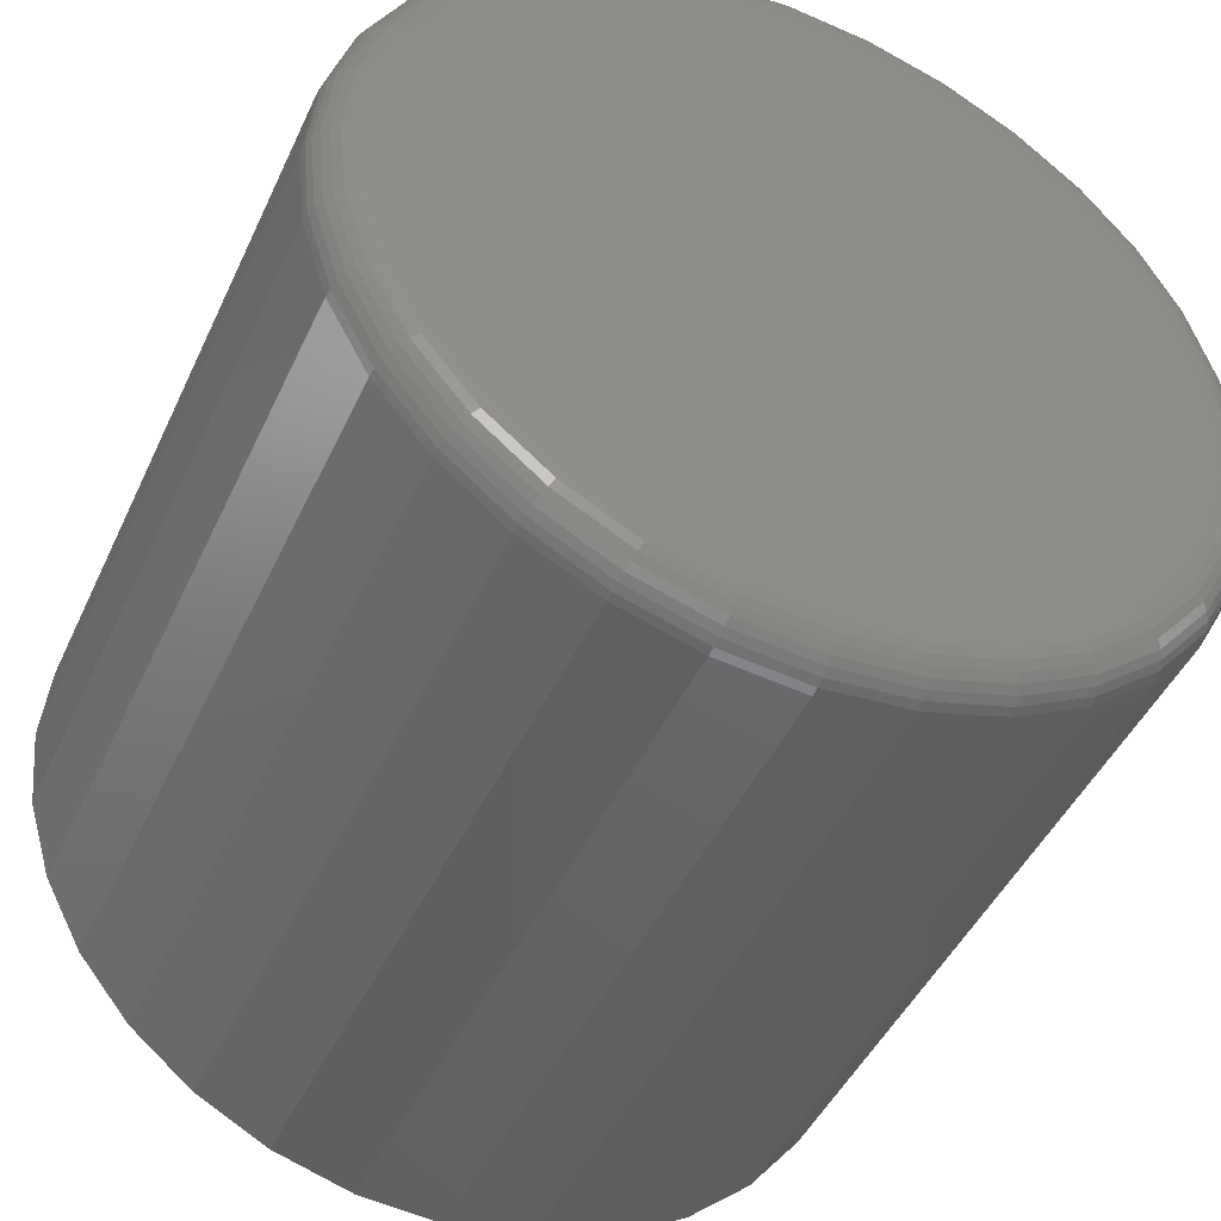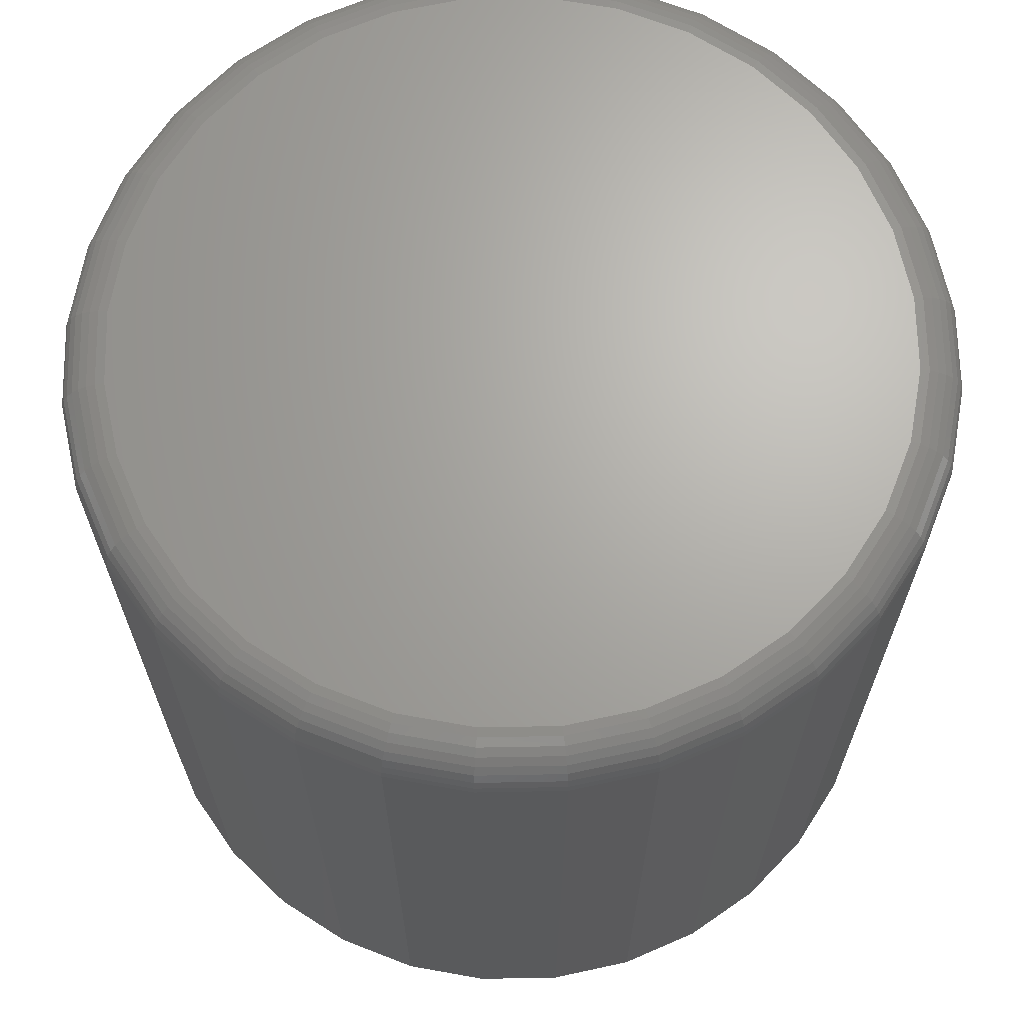
<metadata>
{"format":"stl","ext":"stl","renderer":"f3d","projection":"perspective","resolution":1024,"background":"white","views":[{"elev":-45.3,"azim":-23.7,"up":"+Y"},{"elev":67.0,"azim":173.3,"up":"+Z"}]}
</metadata>
<code>
# stl→obj: 352 verts, 700 faces
v 0.1515 -1.655e-16 -0.5547
v 0.1515 -1.655e-16 -0.3047
v 0.1487 -0.02849 -0.5547
v 0.1487 -0.02849 -0.3047
v 0.1404 -0.05589 -0.5547
v 0.1404 -0.05589 -0.3047
v 0.1269 -0.08114 -0.5547
v 0.1269 -0.08114 -0.3047
v 0.1087 -0.1033 -0.5547
v 0.1087 -0.1033 -0.3047
v 0.08657 -0.1214 -0.5547
v 0.08657 -0.1214 -0.3047
v 0.06132 -0.1349 -0.5547
v 0.06132 -0.1349 -0.3047
v 0.03392 -0.1432 -0.5547
v 0.03392 -0.1432 -0.3047
v 0.005428 -0.1461 -0.5547
v 0.005428 -0.1461 -0.3047
v -0.02307 -0.1432 -0.5547
v -0.02307 -0.1432 -0.3047
v -0.05046 -0.1349 -0.5547
v -0.05046 -0.1349 -0.3047
v -0.07571 -0.1214 -0.5547
v -0.07571 -0.1214 -0.3047
v -0.09785 -0.1033 -0.5547
v -0.09785 -0.1033 -0.3047
v -0.116 -0.08114 -0.5547
v -0.116 -0.08114 -0.3047
v -0.1295 -0.05589 -0.5547
v -0.1295 -0.05589 -0.3047
v -0.1378 -0.02849 -0.5547
v -0.1378 -0.02849 -0.3047
v -0.1406 1.789e-17 -0.5547
v -0.1406 1.789e-17 -0.3047
v -0.1378 0.02849 -0.5547
v -0.1378 0.02849 -0.3047
v -0.1295 0.05589 -0.5547
v -0.1295 0.05589 -0.3047
v -0.116 0.08114 -0.5547
v -0.116 0.08114 -0.3047
v -0.09785 0.1033 -0.5547
v -0.09785 0.1033 -0.3047
v -0.07571 0.1214 -0.5547
v -0.07571 0.1214 -0.3047
v -0.05046 0.1349 -0.5547
v -0.05046 0.1349 -0.3047
v -0.02307 0.1432 -0.5547
v -0.02307 0.1432 -0.3047
v 0.005428 0.1461 -0.5547
v 0.005428 0.1461 -0.3047
v 0.03392 0.1432 -0.5547
v 0.03392 0.1432 -0.3047
v 0.06132 0.1349 -0.5547
v 0.06132 0.1349 -0.3047
v 0.08657 0.1214 -0.5547
v 0.08657 0.1214 -0.3047
v 0.1087 0.1033 -0.5547
v 0.1087 0.1033 -0.3047
v 0.1269 0.08114 -0.5547
v 0.1269 0.08114 -0.3047
v 0.1404 0.05589 -0.5547
v 0.1404 0.05589 -0.3047
v 0.1487 0.02849 -0.5547
v 0.1487 0.02849 -0.3047
v -0.02002 0.1279 -0.2891
v 0.03087 0.1279 -0.2891
v 0.005428 0.1304 -0.2891
v -0.04448 0.1205 -0.2891
v 0.05534 0.1205 -0.2891
v -0.06703 0.1084 -0.2891
v 0.07789 0.1084 -0.2891
v 0.07789 -0.1084 -0.2891
v -0.04448 -0.1205 -0.2891
v 0.05534 -0.1205 -0.2891
v -0.02002 -0.1279 -0.2891
v 0.03087 -0.1279 -0.2891
v 0.005428 -0.1304 -0.2891
v 0.09765 0.09223 -0.2891
v -0.0868 0.09223 -0.2891
v 0.1139 0.07246 -0.2891
v -0.103 0.07246 -0.2891
v 0.1259 0.04991 -0.2891
v -0.1151 0.04991 -0.2891
v 0.1333 0.02545 -0.2891
v -0.1225 0.02545 -0.2891
v 0.1359 -3.366e-17 -0.2891
v -0.125 -1.016e-16 -0.2891
v 0.1333 -0.02545 -0.2891
v -0.1225 -0.02545 -0.2891
v 0.1259 -0.04991 -0.2891
v -0.1151 -0.04991 -0.2891
v 0.1139 -0.07246 -0.2891
v -0.103 -0.07246 -0.2891
v 0.09765 -0.09223 -0.2891
v -0.0868 -0.09223 -0.2891
v -0.06703 -0.1084 -0.2891
v -0.128 -6.245e-17 -0.2894
v -0.1255 0.02604 -0.2894
v -0.131 -6.245e-17 -0.2903
v -0.1284 0.02661 -0.2903
v -0.1337 -6.245e-17 -0.2917
v -0.131 0.02714 -0.2917
v -0.136 -6.245e-17 -0.2936
v -0.1333 0.0276 -0.2936
v -0.138 -6.245e-17 -0.296
v -0.1352 0.02798 -0.296
v -0.1394 -5.551e-17 -0.2987
v -0.1367 0.02826 -0.2987
v -0.1403 -5.551e-17 -0.3016
v -0.1375 0.02843 -0.3016
v 0.1363 0.02604 -0.2894
v 0.1389 -2.012e-16 -0.2894
v 0.1392 0.02661 -0.2903
v 0.1418 -2.082e-16 -0.2903
v 0.1419 0.02714 -0.2917
v 0.1445 -2.082e-16 -0.2917
v 0.1442 0.0276 -0.2936
v 0.1469 -2.082e-16 -0.2936
v 0.1461 0.02798 -0.296
v 0.1488 -2.22e-16 -0.296
v 0.1475 0.02826 -0.2987
v 0.1503 -2.22e-16 -0.2987
v 0.1484 0.02843 -0.3016
v 0.1512 -2.082e-16 -0.3016
v 0.1287 0.05108 -0.2894
v 0.1315 0.0522 -0.2903
v 0.1339 0.05323 -0.2917
v 0.1361 0.05414 -0.2936
v 0.1379 0.05488 -0.296
v 0.1393 0.05544 -0.2987
v 0.1401 0.05578 -0.3016
v 0.1164 0.07416 -0.2894
v 0.1188 0.07578 -0.2903
v 0.1211 0.07728 -0.2917
v 0.1231 0.0786 -0.2936
v 0.1247 0.07968 -0.296
v 0.1259 0.08048 -0.2987
v 0.1266 0.08098 -0.3016
v 0.09981 0.09438 -0.2894
v 0.1019 0.09645 -0.2903
v 0.1038 0.09836 -0.2917
v 0.1055 0.1 -0.2936
v 0.1068 0.1014 -0.296
v 0.1079 0.1024 -0.2987
v 0.1085 0.1031 -0.3016
v 0.07958 0.111 -0.2894
v 0.08121 0.1134 -0.2903
v 0.08271 0.1157 -0.2917
v 0.08403 0.1176 -0.2936
v 0.08511 0.1192 -0.296
v 0.08591 0.1204 -0.2987
v 0.0864 0.1212 -0.3016
v 0.05651 0.1233 -0.2894
v 0.05763 0.126 -0.2903
v 0.05866 0.1285 -0.2917
v 0.05957 0.1307 -0.2936
v 0.06031 0.1325 -0.296
v 0.06086 0.1338 -0.2987
v 0.0612 0.1347 -0.3016
v 0.03147 0.1309 -0.2894
v 0.03204 0.1338 -0.2903
v 0.03257 0.1364 -0.2917
v 0.03303 0.1388 -0.2936
v 0.03341 0.1407 -0.296
v 0.03369 0.1421 -0.2987
v 0.03386 0.143 -0.3016
v 0.005428 0.1335 -0.2894
v 0.005428 0.1364 -0.2903
v 0.005428 0.1391 -0.2917
v 0.005428 0.1415 -0.2936
v 0.005428 0.1434 -0.296
v 0.005428 0.1449 -0.2987
v 0.005428 0.1458 -0.3016
v -0.02061 0.1309 -0.2894
v -0.02118 0.1338 -0.2903
v -0.02171 0.1364 -0.2917
v -0.02217 0.1388 -0.2936
v -0.02255 0.1407 -0.296
v -0.02283 0.1421 -0.2987
v -0.02301 0.143 -0.3016
v -0.04565 0.1233 -0.2894
v -0.04677 0.126 -0.2903
v -0.04781 0.1285 -0.2917
v -0.04871 0.1307 -0.2936
v -0.04946 0.1325 -0.296
v -0.05001 0.1338 -0.2987
v -0.05035 0.1347 -0.3016
v -0.06873 0.111 -0.2894
v -0.07036 0.1134 -0.2903
v -0.07186 0.1157 -0.2917
v -0.07317 0.1176 -0.2936
v -0.07425 0.1192 -0.296
v -0.07505 0.1204 -0.2987
v -0.07555 0.1212 -0.3016
v -0.08895 0.09438 -0.2894
v -0.09103 0.09645 -0.2903
v -0.09294 0.09836 -0.2917
v -0.09461 0.1 -0.2936
v -0.09599 0.1014 -0.296
v -0.09701 0.1024 -0.2987
v -0.09763 0.1031 -0.3016
v -0.1056 0.07416 -0.2894
v -0.108 0.07578 -0.2903
v -0.1102 0.07728 -0.2917
v -0.1122 0.0786 -0.2936
v -0.1138 0.07968 -0.296
v -0.115 0.08048 -0.2987
v -0.1158 0.08098 -0.3016
v -0.1179 0.05108 -0.2894
v -0.1206 0.0522 -0.2903
v -0.1231 0.05323 -0.2917
v -0.1253 0.05414 -0.2936
v -0.1271 0.05488 -0.296
v -0.1284 0.05544 -0.2987
v -0.1292 0.05578 -0.3016
v 0.1363 -0.02604 -0.2894
v 0.1392 -0.02661 -0.2903
v 0.1419 -0.02714 -0.2917
v 0.1442 -0.0276 -0.2936
v 0.1461 -0.02798 -0.296
v 0.1475 -0.02826 -0.2987
v 0.1484 -0.02843 -0.3016
v -0.1255 -0.02604 -0.2894
v -0.1284 -0.02661 -0.2903
v -0.131 -0.02714 -0.2917
v -0.1333 -0.0276 -0.2936
v -0.1352 -0.02798 -0.296
v -0.1367 -0.02826 -0.2987
v -0.1375 -0.02843 -0.3016
v -0.1179 -0.05108 -0.2894
v -0.1206 -0.0522 -0.2903
v -0.1231 -0.05323 -0.2917
v -0.1253 -0.05414 -0.2936
v -0.1271 -0.05488 -0.296
v -0.1284 -0.05544 -0.2987
v -0.1292 -0.05578 -0.3016
v -0.1056 -0.07416 -0.2894
v -0.108 -0.07578 -0.2903
v -0.1102 -0.07728 -0.2917
v -0.1122 -0.0786 -0.2936
v -0.1138 -0.07968 -0.296
v -0.115 -0.08048 -0.2987
v -0.1158 -0.08098 -0.3016
v -0.08895 -0.09438 -0.2894
v -0.09103 -0.09645 -0.2903
v -0.09294 -0.09836 -0.2917
v -0.09461 -0.1 -0.2936
v -0.09599 -0.1014 -0.296
v -0.09701 -0.1024 -0.2987
v -0.09763 -0.1031 -0.3016
v -0.06873 -0.111 -0.2894
v -0.07036 -0.1134 -0.2903
v -0.07186 -0.1157 -0.2917
v -0.07317 -0.1176 -0.2936
v -0.07425 -0.1192 -0.296
v -0.07505 -0.1204 -0.2987
v -0.07555 -0.1212 -0.3016
v -0.04565 -0.1233 -0.2894
v -0.04677 -0.126 -0.2903
v -0.04781 -0.1285 -0.2917
v -0.04871 -0.1307 -0.2936
v -0.04946 -0.1325 -0.296
v -0.05001 -0.1338 -0.2987
v -0.05035 -0.1347 -0.3016
v -0.02061 -0.1309 -0.2894
v -0.02118 -0.1338 -0.2903
v -0.02171 -0.1364 -0.2917
v -0.02217 -0.1388 -0.2936
v -0.02255 -0.1407 -0.296
v -0.02283 -0.1421 -0.2987
v -0.02301 -0.143 -0.3016
v 0.005428 -0.1335 -0.2894
v 0.005428 -0.1364 -0.2903
v 0.005428 -0.1391 -0.2917
v 0.005428 -0.1415 -0.2936
v 0.005428 -0.1434 -0.296
v 0.005428 -0.1449 -0.2987
v 0.005428 -0.1458 -0.3016
v 0.03147 -0.1309 -0.2894
v 0.03204 -0.1338 -0.2903
v 0.03257 -0.1364 -0.2917
v 0.03303 -0.1388 -0.2936
v 0.03341 -0.1407 -0.296
v 0.03369 -0.1421 -0.2987
v 0.03386 -0.143 -0.3016
v 0.05651 -0.1233 -0.2894
v 0.05763 -0.126 -0.2903
v 0.05866 -0.1285 -0.2917
v 0.05957 -0.1307 -0.2936
v 0.06031 -0.1325 -0.296
v 0.06086 -0.1338 -0.2987
v 0.0612 -0.1347 -0.3016
v 0.07958 -0.111 -0.2894
v 0.08121 -0.1134 -0.2903
v 0.08271 -0.1157 -0.2917
v 0.08403 -0.1176 -0.2936
v 0.08511 -0.1192 -0.296
v 0.08591 -0.1204 -0.2987
v 0.0864 -0.1212 -0.3016
v 0.09981 -0.09438 -0.2894
v 0.1019 -0.09645 -0.2903
v 0.1038 -0.09836 -0.2917
v 0.1055 -0.1 -0.2936
v 0.1068 -0.1014 -0.296
v 0.1079 -0.1024 -0.2987
v 0.1085 -0.1031 -0.3016
v 0.1164 -0.07416 -0.2894
v 0.1188 -0.07578 -0.2903
v 0.1211 -0.07728 -0.2917
v 0.1231 -0.0786 -0.2936
v 0.1247 -0.07968 -0.296
v 0.1259 -0.08048 -0.2987
v 0.1266 -0.08098 -0.3016
v 0.1287 -0.05108 -0.2894
v 0.1315 -0.0522 -0.2903
v 0.1339 -0.05323 -0.2917
v 0.1361 -0.05414 -0.2936
v 0.1379 -0.05488 -0.296
v 0.1393 -0.05544 -0.2987
v 0.1401 -0.05578 -0.3016
v 0.005428 0.1304 -0.5703
v 0.03087 0.1279 -0.5703
v -0.02002 0.1279 -0.5703
v -0.04448 0.1205 -0.5703
v 0.05534 0.1205 -0.5703
v -0.06703 0.1084 -0.5703
v 0.07789 0.1084 -0.5703
v 0.05534 -0.1205 -0.5703
v -0.04448 -0.1205 -0.5703
v 0.07789 -0.1084 -0.5703
v -0.02002 -0.1279 -0.5703
v 0.03087 -0.1279 -0.5703
v 0.005428 -0.1304 -0.5703
v -0.06703 -0.1084 -0.5703
v -0.0868 -0.09223 -0.5703
v 0.09765 -0.09223 -0.5703
v -0.103 -0.07246 -0.5703
v 0.1139 -0.07246 -0.5703
v -0.1151 -0.04991 -0.5703
v 0.1259 -0.04991 -0.5703
v -0.1225 -0.02545 -0.5703
v 0.1333 -0.02545 -0.5703
v -0.125 1.426e-17 -0.5703
v 0.1359 -3.366e-17 -0.5703
v -0.1225 0.02545 -0.5703
v 0.1333 0.02545 -0.5703
v -0.1151 0.04991 -0.5703
v 0.1259 0.04991 -0.5703
v -0.103 0.07246 -0.5703
v 0.1139 0.07246 -0.5703
v -0.0868 0.09223 -0.5703
v 0.09765 0.09223 -0.5703
f 1 2 3
f 3 2 4
f 3 4 5
f 5 4 6
f 5 6 7
f 7 6 8
f 7 8 9
f 9 8 10
f 9 10 11
f 11 10 12
f 11 12 13
f 13 12 14
f 13 14 15
f 15 14 16
f 15 16 17
f 17 16 18
f 17 18 19
f 19 18 20
f 19 20 21
f 21 20 22
f 21 22 23
f 23 22 24
f 23 24 25
f 25 24 26
f 25 26 27
f 27 26 28
f 27 28 29
f 29 28 30
f 29 30 31
f 31 30 32
f 31 32 33
f 33 32 34
f 33 34 35
f 35 34 36
f 35 36 37
f 37 36 38
f 37 38 39
f 39 38 40
f 39 40 41
f 41 40 42
f 41 42 43
f 43 42 44
f 43 44 45
f 45 44 46
f 45 46 47
f 47 46 48
f 47 48 49
f 49 48 50
f 49 50 51
f 51 50 52
f 51 52 53
f 53 52 54
f 53 54 55
f 55 54 56
f 55 56 57
f 57 56 58
f 57 58 59
f 59 58 60
f 59 60 61
f 61 60 62
f 61 62 63
f 63 62 64
f 63 64 1
f 1 64 2
f 65 66 67
f 66 65 68
f 66 68 69
f 69 68 70
f 69 70 71
f 72 73 74
f 74 73 75
f 74 75 76
f 76 75 77
f 71 70 78
f 78 70 79
f 78 79 80
f 80 79 81
f 80 81 82
f 82 81 83
f 82 83 84
f 84 83 85
f 84 85 86
f 86 85 87
f 86 87 88
f 88 87 89
f 88 89 90
f 90 89 91
f 90 91 92
f 92 91 93
f 92 93 94
f 94 93 95
f 94 95 72
f 72 95 96
f 72 96 73
f 87 85 97
f 97 85 98
f 97 98 99
f 99 98 100
f 99 100 101
f 101 100 102
f 101 102 103
f 103 102 104
f 103 104 105
f 105 104 106
f 105 106 107
f 107 106 108
f 107 108 109
f 109 108 110
f 109 110 34
f 34 110 36
f 84 86 111
f 111 86 112
f 111 112 113
f 113 112 114
f 113 114 115
f 115 114 116
f 115 116 117
f 117 116 118
f 117 118 119
f 119 118 120
f 119 120 121
f 121 120 122
f 121 122 123
f 123 122 124
f 123 124 64
f 64 124 2
f 82 84 125
f 125 84 111
f 125 111 126
f 126 111 113
f 126 113 127
f 127 113 115
f 127 115 128
f 128 115 117
f 128 117 129
f 129 117 119
f 129 119 130
f 130 119 121
f 130 121 131
f 131 121 123
f 131 123 62
f 62 123 64
f 80 82 132
f 132 82 125
f 132 125 133
f 133 125 126
f 133 126 134
f 134 126 127
f 134 127 135
f 135 127 128
f 135 128 136
f 136 128 129
f 136 129 137
f 137 129 130
f 137 130 138
f 138 130 131
f 138 131 60
f 60 131 62
f 78 80 139
f 139 80 132
f 139 132 140
f 140 132 133
f 140 133 141
f 141 133 134
f 141 134 142
f 142 134 135
f 142 135 143
f 143 135 136
f 143 136 144
f 144 136 137
f 144 137 145
f 145 137 138
f 145 138 58
f 58 138 60
f 71 78 146
f 146 78 139
f 146 139 147
f 147 139 140
f 147 140 148
f 148 140 141
f 148 141 149
f 149 141 142
f 149 142 150
f 150 142 143
f 150 143 151
f 151 143 144
f 151 144 152
f 152 144 145
f 152 145 56
f 56 145 58
f 69 71 153
f 153 71 146
f 153 146 154
f 154 146 147
f 154 147 155
f 155 147 148
f 155 148 156
f 156 148 149
f 156 149 157
f 157 149 150
f 157 150 158
f 158 150 151
f 158 151 159
f 159 151 152
f 159 152 54
f 54 152 56
f 66 69 160
f 160 69 153
f 160 153 161
f 161 153 154
f 161 154 162
f 162 154 155
f 162 155 163
f 163 155 156
f 163 156 164
f 164 156 157
f 164 157 165
f 165 157 158
f 165 158 166
f 166 158 159
f 166 159 52
f 52 159 54
f 67 66 167
f 167 66 160
f 167 160 168
f 168 160 161
f 168 161 169
f 169 161 162
f 169 162 170
f 170 162 163
f 170 163 171
f 171 163 164
f 171 164 172
f 172 164 165
f 172 165 173
f 173 165 166
f 173 166 50
f 50 166 52
f 65 67 174
f 174 67 167
f 174 167 175
f 175 167 168
f 175 168 176
f 176 168 169
f 176 169 177
f 177 169 170
f 177 170 178
f 178 170 171
f 178 171 179
f 179 171 172
f 179 172 180
f 180 172 173
f 180 173 48
f 48 173 50
f 68 65 181
f 181 65 174
f 181 174 182
f 182 174 175
f 182 175 183
f 183 175 176
f 183 176 184
f 184 176 177
f 184 177 185
f 185 177 178
f 185 178 186
f 186 178 179
f 186 179 187
f 187 179 180
f 187 180 46
f 46 180 48
f 70 68 188
f 188 68 181
f 188 181 189
f 189 181 182
f 189 182 190
f 190 182 183
f 190 183 191
f 191 183 184
f 191 184 192
f 192 184 185
f 192 185 193
f 193 185 186
f 193 186 194
f 194 186 187
f 194 187 44
f 44 187 46
f 79 70 195
f 195 70 188
f 195 188 196
f 196 188 189
f 196 189 197
f 197 189 190
f 197 190 198
f 198 190 191
f 198 191 199
f 199 191 192
f 199 192 200
f 200 192 193
f 200 193 201
f 201 193 194
f 201 194 42
f 42 194 44
f 81 79 202
f 202 79 195
f 202 195 203
f 203 195 196
f 203 196 204
f 204 196 197
f 204 197 205
f 205 197 198
f 205 198 206
f 206 198 199
f 206 199 207
f 207 199 200
f 207 200 208
f 208 200 201
f 208 201 40
f 40 201 42
f 83 81 209
f 209 81 202
f 209 202 210
f 210 202 203
f 210 203 211
f 211 203 204
f 211 204 212
f 212 204 205
f 212 205 213
f 213 205 206
f 213 206 214
f 214 206 207
f 214 207 215
f 215 207 208
f 215 208 38
f 38 208 40
f 85 83 98
f 98 83 209
f 98 209 100
f 100 209 210
f 100 210 102
f 102 210 211
f 102 211 104
f 104 211 212
f 104 212 106
f 106 212 213
f 106 213 108
f 108 213 214
f 108 214 110
f 110 214 215
f 110 215 36
f 36 215 38
f 86 88 112
f 112 88 216
f 112 216 114
f 114 216 217
f 114 217 116
f 116 217 218
f 116 218 118
f 118 218 219
f 118 219 120
f 120 219 220
f 120 220 122
f 122 220 221
f 122 221 124
f 124 221 222
f 124 222 2
f 2 222 4
f 89 87 223
f 223 87 97
f 223 97 224
f 224 97 99
f 224 99 225
f 225 99 101
f 225 101 226
f 226 101 103
f 226 103 227
f 227 103 105
f 227 105 228
f 228 105 107
f 228 107 229
f 229 107 109
f 229 109 32
f 32 109 34
f 91 89 230
f 230 89 223
f 230 223 231
f 231 223 224
f 231 224 232
f 232 224 225
f 232 225 233
f 233 225 226
f 233 226 234
f 234 226 227
f 234 227 235
f 235 227 228
f 235 228 236
f 236 228 229
f 236 229 30
f 30 229 32
f 93 91 237
f 237 91 230
f 237 230 238
f 238 230 231
f 238 231 239
f 239 231 232
f 239 232 240
f 240 232 233
f 240 233 241
f 241 233 234
f 241 234 242
f 242 234 235
f 242 235 243
f 243 235 236
f 243 236 28
f 28 236 30
f 95 93 244
f 244 93 237
f 244 237 245
f 245 237 238
f 245 238 246
f 246 238 239
f 246 239 247
f 247 239 240
f 247 240 248
f 248 240 241
f 248 241 249
f 249 241 242
f 249 242 250
f 250 242 243
f 250 243 26
f 26 243 28
f 96 95 251
f 251 95 244
f 251 244 252
f 252 244 245
f 252 245 253
f 253 245 246
f 253 246 254
f 254 246 247
f 254 247 255
f 255 247 248
f 255 248 256
f 256 248 249
f 256 249 257
f 257 249 250
f 257 250 24
f 24 250 26
f 73 96 258
f 258 96 251
f 258 251 259
f 259 251 252
f 259 252 260
f 260 252 253
f 260 253 261
f 261 253 254
f 261 254 262
f 262 254 255
f 262 255 263
f 263 255 256
f 263 256 264
f 264 256 257
f 264 257 22
f 22 257 24
f 75 73 265
f 265 73 258
f 265 258 266
f 266 258 259
f 266 259 267
f 267 259 260
f 267 260 268
f 268 260 261
f 268 261 269
f 269 261 262
f 269 262 270
f 270 262 263
f 270 263 271
f 271 263 264
f 271 264 20
f 20 264 22
f 77 75 272
f 272 75 265
f 272 265 273
f 273 265 266
f 273 266 274
f 274 266 267
f 274 267 275
f 275 267 268
f 275 268 276
f 276 268 269
f 276 269 277
f 277 269 270
f 277 270 278
f 278 270 271
f 278 271 18
f 18 271 20
f 76 77 279
f 279 77 272
f 279 272 280
f 280 272 273
f 280 273 281
f 281 273 274
f 281 274 282
f 282 274 275
f 282 275 283
f 283 275 276
f 283 276 284
f 284 276 277
f 284 277 285
f 285 277 278
f 285 278 16
f 16 278 18
f 74 76 286
f 286 76 279
f 286 279 287
f 287 279 280
f 287 280 288
f 288 280 281
f 288 281 289
f 289 281 282
f 289 282 290
f 290 282 283
f 290 283 291
f 291 283 284
f 291 284 292
f 292 284 285
f 292 285 14
f 14 285 16
f 72 74 293
f 293 74 286
f 293 286 294
f 294 286 287
f 294 287 295
f 295 287 288
f 295 288 296
f 296 288 289
f 296 289 297
f 297 289 290
f 297 290 298
f 298 290 291
f 298 291 299
f 299 291 292
f 299 292 12
f 12 292 14
f 94 72 300
f 300 72 293
f 300 293 301
f 301 293 294
f 301 294 302
f 302 294 295
f 302 295 303
f 303 295 296
f 303 296 304
f 304 296 297
f 304 297 305
f 305 297 298
f 305 298 306
f 306 298 299
f 306 299 10
f 10 299 12
f 92 94 307
f 307 94 300
f 307 300 308
f 308 300 301
f 308 301 309
f 309 301 302
f 309 302 310
f 310 302 303
f 310 303 311
f 311 303 304
f 311 304 312
f 312 304 305
f 312 305 313
f 313 305 306
f 313 306 8
f 8 306 10
f 90 92 314
f 314 92 307
f 314 307 315
f 315 307 308
f 315 308 316
f 316 308 309
f 316 309 317
f 317 309 310
f 317 310 318
f 318 310 311
f 318 311 319
f 319 311 312
f 319 312 320
f 320 312 313
f 320 313 6
f 6 313 8
f 88 90 216
f 216 90 314
f 216 314 217
f 217 314 315
f 217 315 218
f 218 315 316
f 218 316 219
f 219 316 317
f 219 317 220
f 220 317 318
f 220 318 221
f 221 318 319
f 221 319 222
f 222 319 320
f 222 320 4
f 4 320 6
f 321 322 323
f 324 323 322
f 325 324 322
f 326 324 325
f 327 326 325
f 328 329 330
f 331 329 328
f 332 331 328
f 333 331 332
f 329 334 330
f 330 334 335
f 330 335 336
f 336 335 337
f 336 337 338
f 338 337 339
f 338 339 340
f 340 339 341
f 340 341 342
f 342 341 343
f 342 343 344
f 344 343 345
f 344 345 346
f 346 345 347
f 346 347 348
f 348 347 349
f 348 349 350
f 350 349 351
f 350 351 352
f 352 351 326
f 352 326 327
f 49 322 321
f 321 47 49
f 327 55 352
f 352 55 57
f 352 57 350
f 350 57 59
f 350 59 348
f 348 59 61
f 348 61 346
f 346 61 63
f 346 63 344
f 344 63 1
f 43 326 41
f 41 326 351
f 41 351 39
f 39 351 349
f 39 349 37
f 37 349 347
f 37 347 35
f 35 347 345
f 35 345 33
f 33 345 343
f 55 327 53
f 53 327 325
f 53 325 51
f 51 325 322
f 51 322 49
f 326 43 324
f 324 43 45
f 324 45 323
f 323 45 47
f 323 47 321
f 17 331 333
f 333 15 17
f 334 23 335
f 335 23 25
f 335 25 337
f 337 25 27
f 337 27 339
f 339 27 29
f 339 29 341
f 341 29 31
f 341 31 343
f 343 31 33
f 11 330 9
f 9 330 336
f 9 336 7
f 7 336 338
f 7 338 5
f 5 338 340
f 5 340 3
f 3 340 342
f 3 342 1
f 1 342 344
f 23 334 21
f 21 334 329
f 21 329 19
f 19 329 331
f 19 331 17
f 330 11 328
f 328 11 13
f 328 13 332
f 332 13 15
f 332 15 333

</code>
